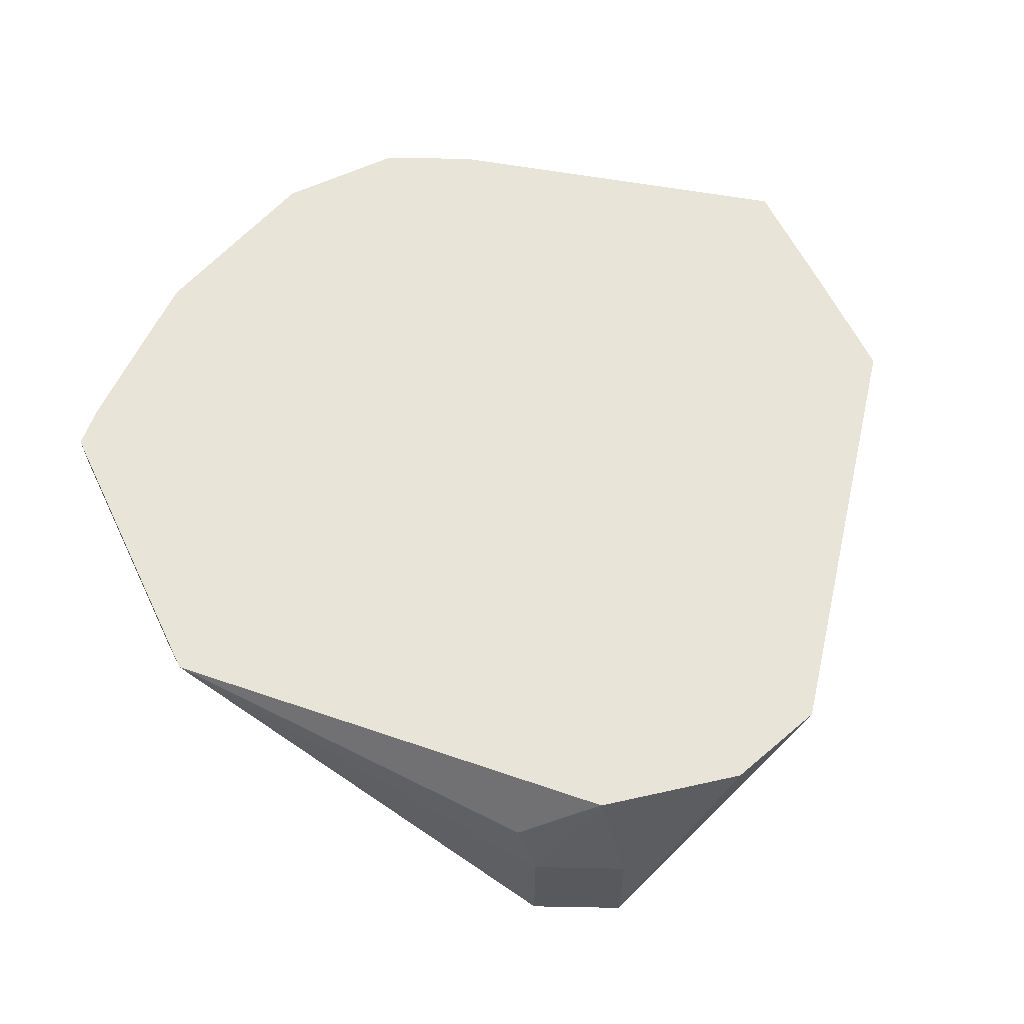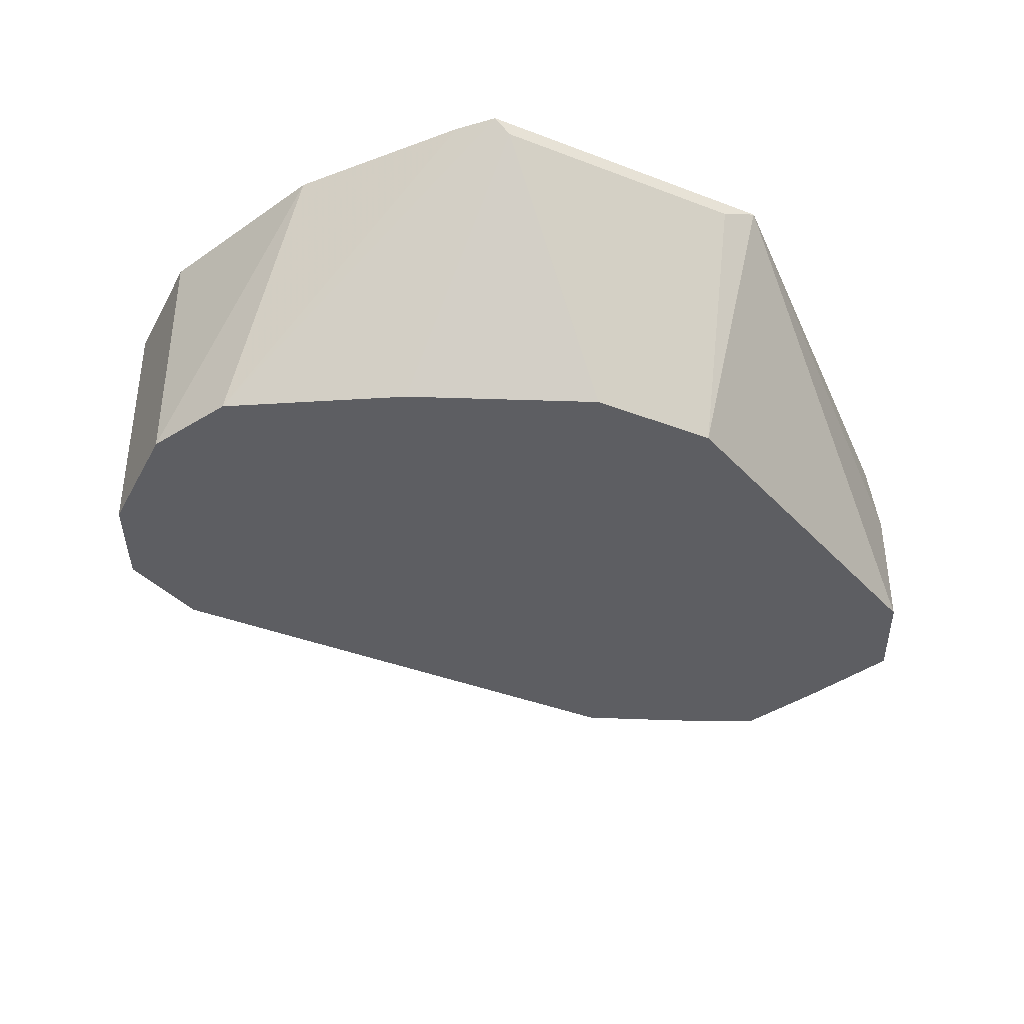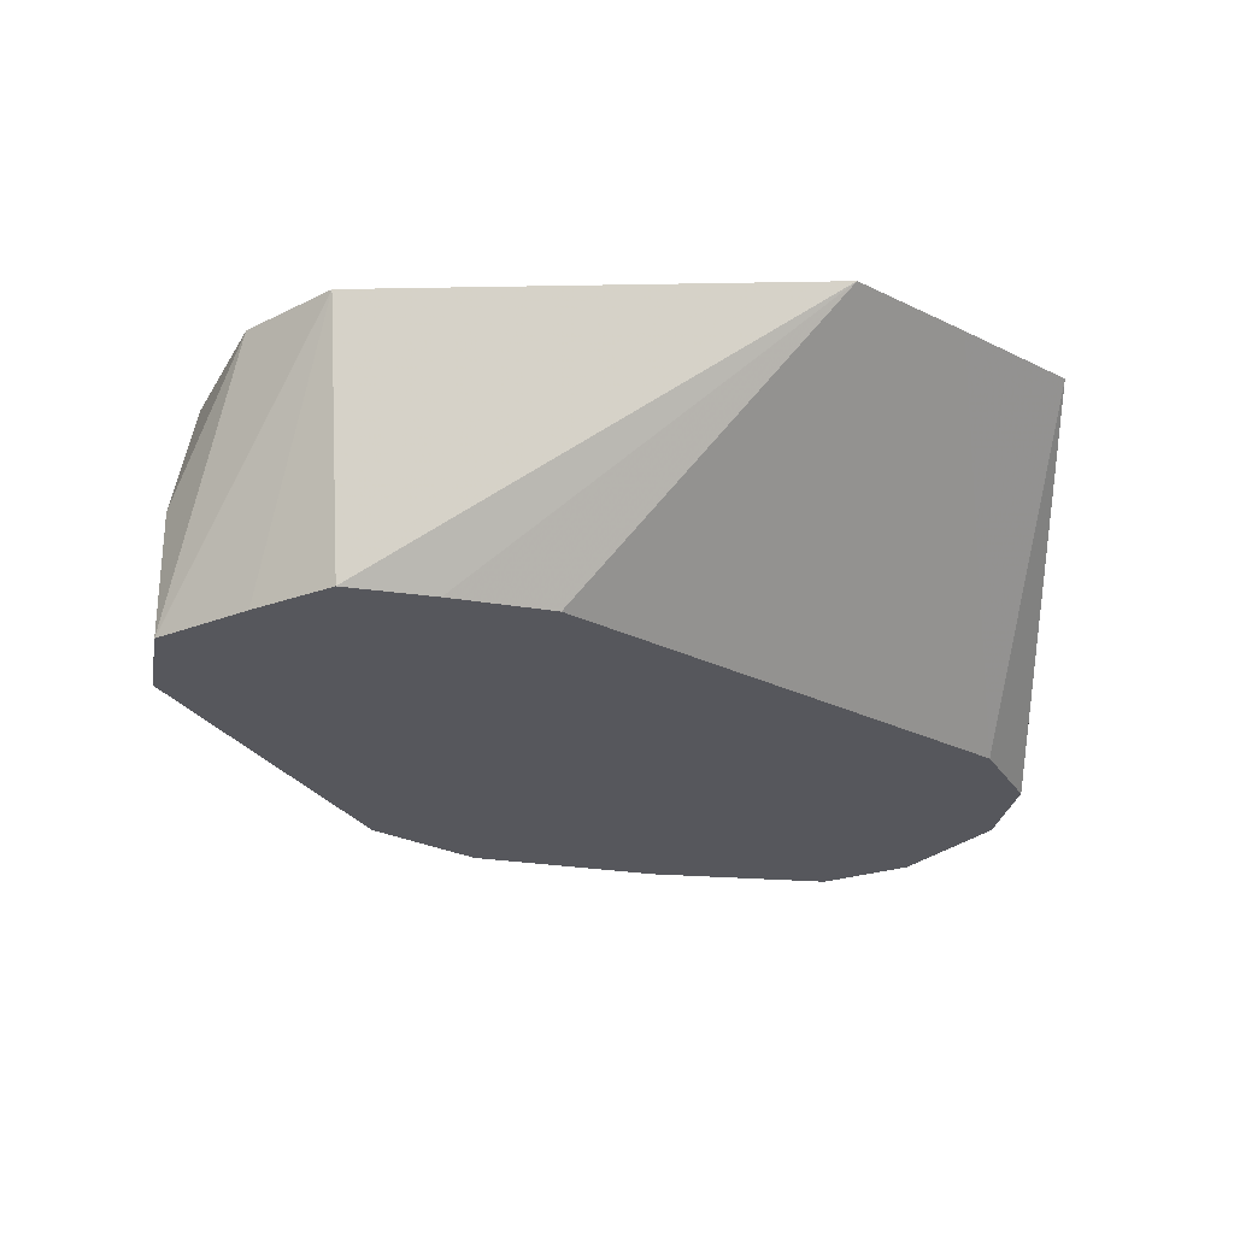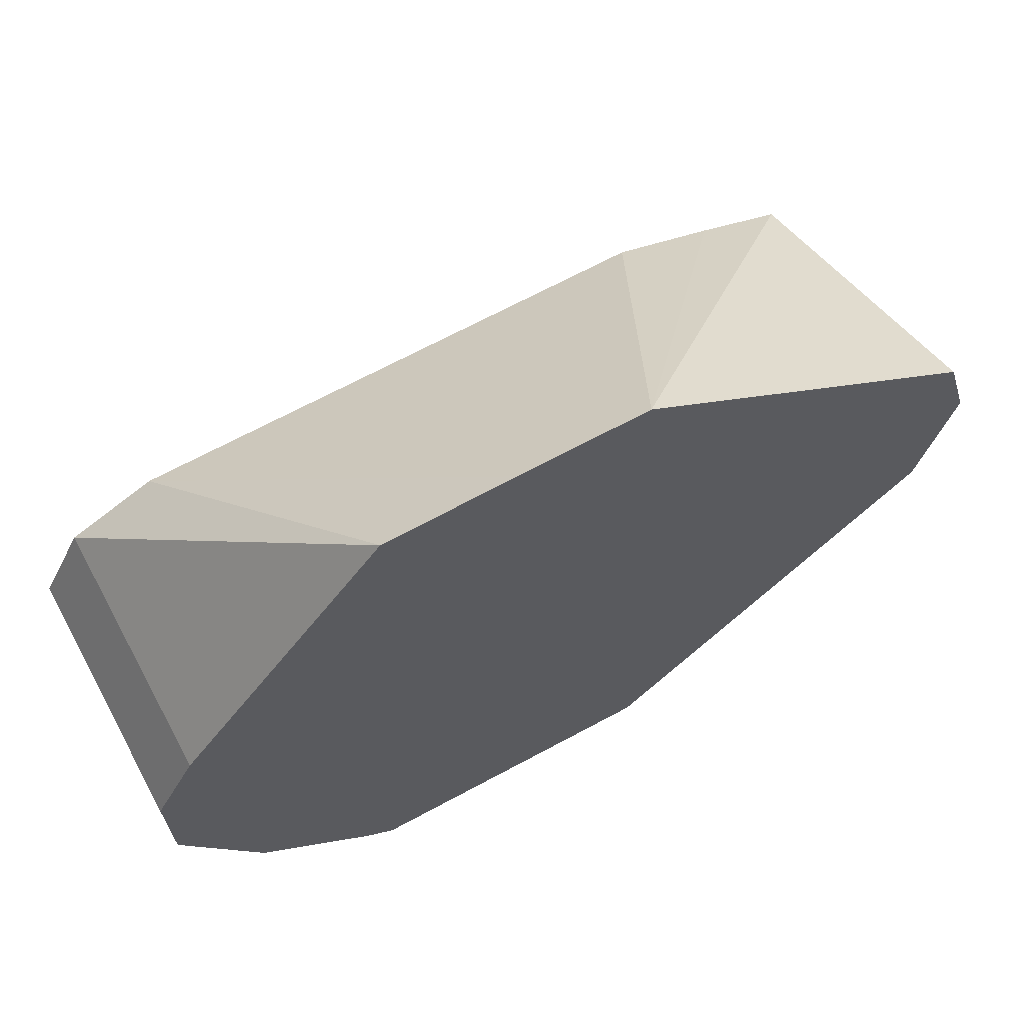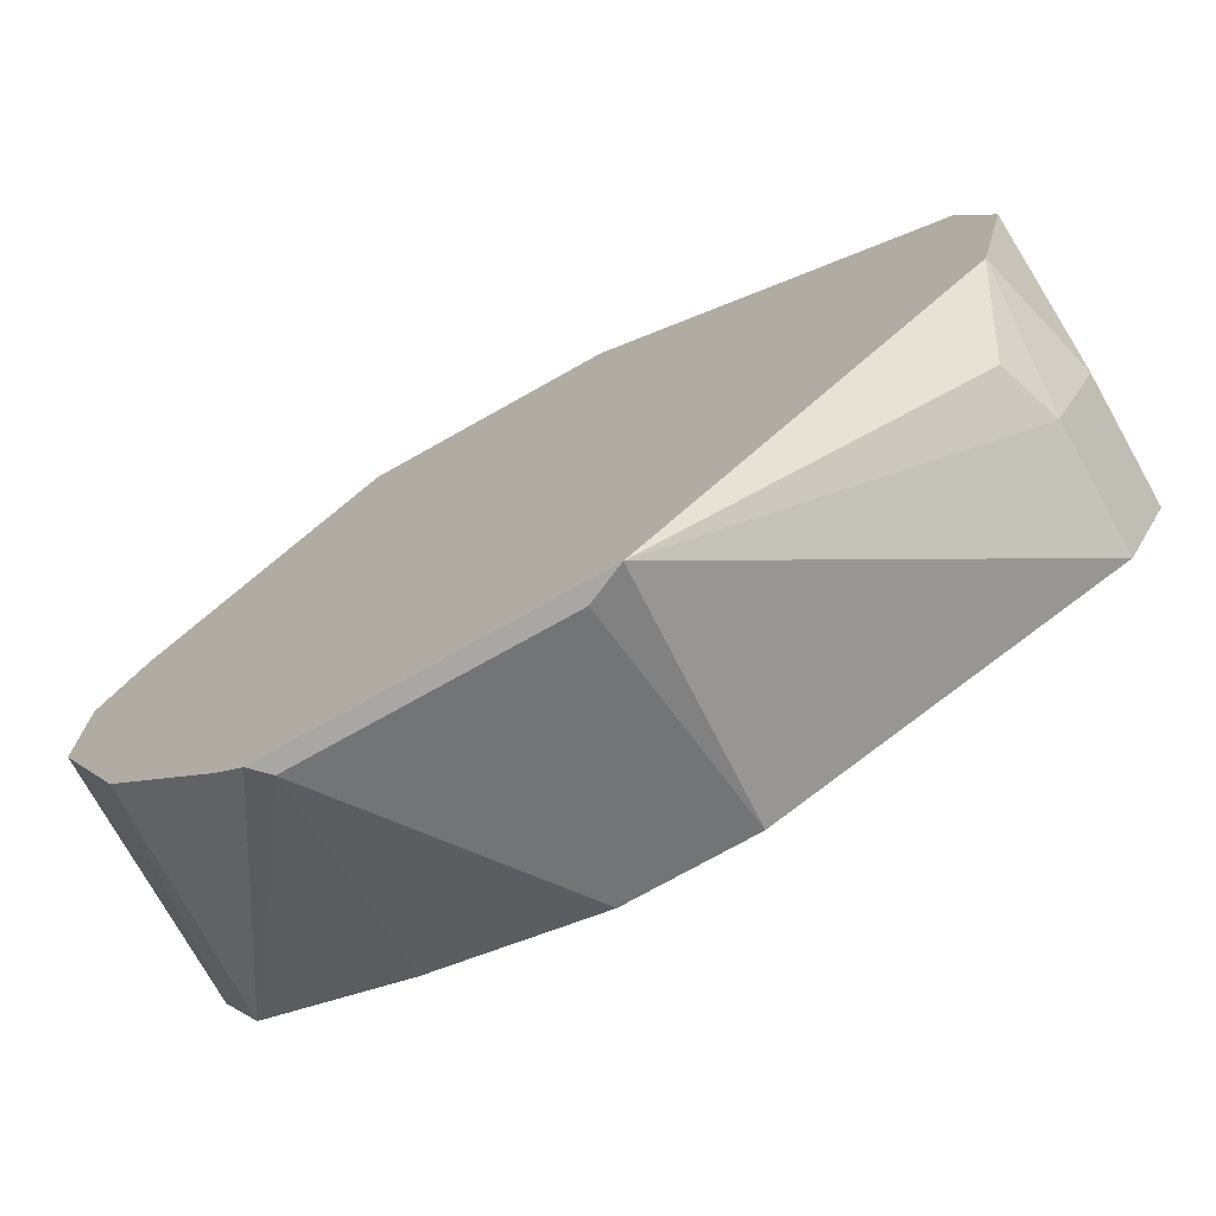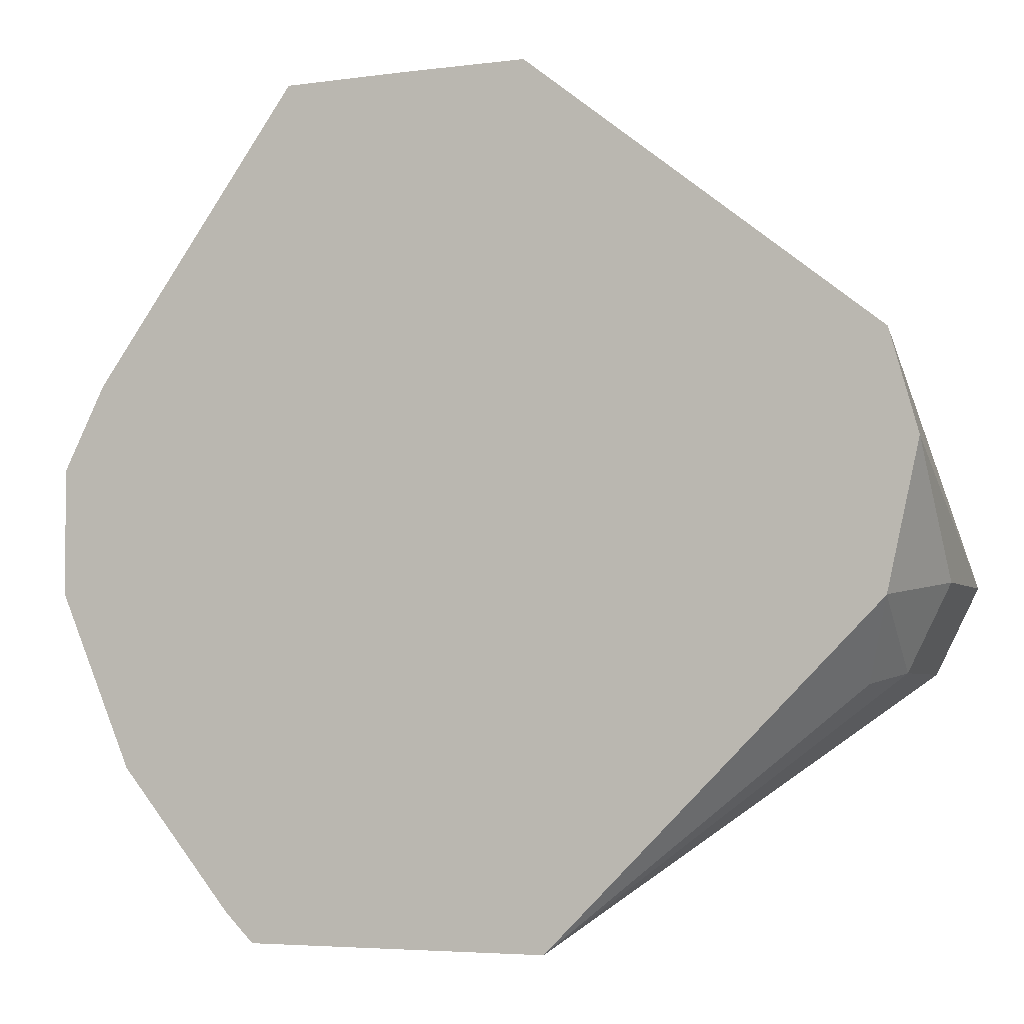
<metadata>
{"format":"obj","ext":"obj","renderer":"f3d","projection":"perspective","resolution":1024,"background":"white","views":[{"elev":60.5,"azim":64.5,"up":"+Z"},{"elev":-39.4,"azim":-25.6,"up":"+Z"},{"elev":-27.5,"azim":143.1,"up":"+Z"},{"elev":67.9,"azim":-28.4,"up":"+Y"},{"elev":-74.6,"azim":29.3,"up":"+Y"},{"elev":-4.6,"azim":22.1,"up":"+Y"}]}
</metadata>
<code>
v 0.03453 -0.2422 -0.3802
v 0.1306 -0.3185 -0.3802
v 0.1175 -0.3317 -0.4492
v 0.09528 -0.3217 -0.4492
v 0.06905 -0.3109 -0.4492
v 1.691e-05 -0.2422 -0.3802
v 0.1382 -0.3457 -0.3802
v 0.1382 -0.38 -0.4491
v 0.1382 -0.3799 -0.4492
v 0.1275 -0.3539 -0.4492
v -0.03459 -0.3109 -0.4492
v -0.06911 -0.311 -0.4492
v -0.03455 -0.2425 -0.3802
v 0.1382 -0.38 -0.4146
v 0.1296 -0.3843 -0.3802
v 0.1382 -0.3801 -0.4492
v 0.1267 -0.4031 -0.4492
v -0.09212 -0.3225 -0.4492
v -0.09212 -0.3225 -0.3802
v 0.1267 -0.4031 -0.4146
v 0.1295 -0.3844 -0.3802
v 0.03995 -0.4745 -0.3802
v 0.08058 -0.4261 -0.4492
v -0.1037 -0.3456 -0.4492
v -0.1037 -0.3455 -0.4491
v -0.09217 -0.3226 -0.3802
v 0.1209 -0.406 -0.3973
v 0.1295 -0.3845 -0.3802
v 0.02994 -0.4745 -0.3846
v 0.03449 -0.4491 -0.4492
v 0.03453 -0.4491 -0.4491
v -0.04359 -0.4745 -0.3802
v -0.1036 -0.3801 -0.4492
v -0.1037 -0.38 -0.4491
v -0.1037 -0.3455 -0.3802
v -0.03914 -0.4745 -0.3846
v 1.691e-05 -0.4491 -0.4491
v -3.043e-05 -0.4491 -0.4492
v -0.05173 -0.4663 -0.3802
v -0.09212 -0.4031 -0.4492
v -0.08289 -0.4284 -0.3802
v -0.1037 -0.38 -0.3802
v -0.04835 -0.4284 -0.4492
f 17 22 23
f 21 28 27
f 20 27 22
f 20 21 27
f 18 26 19
f 18 25 26
f 18 24 25
f 17 20 22
f 7 15 14
f 14 15 20
f 13 18 19
f 12 18 13
f 8 17 16
f 8 20 17
f 8 14 20
f 22 29 30
f 8 16 9
f 15 21 20
f 22 30 31
f 25 35 26
f 22 27 28
f 36 43 38
f 36 40 43
f 34 41 42
f 33 41 34
f 33 40 41
f 32 40 36
f 32 39 40
f 30 37 38
f 30 36 37
f 29 36 30
f 24 35 25
f 24 42 35
f 24 34 42
f 24 33 34
f 23 31 30
f 22 36 29
f 22 32 36
f 22 31 23
f 7 14 8
f 1 2 3
f 6 11 12
f 1 21 15
f 1 28 21
f 1 22 28
f 1 32 22
f 1 39 32
f 1 41 39
f 1 42 41
f 1 35 42
f 1 26 35
f 1 19 26
f 1 13 19
f 1 6 13
f 1 11 6
f 1 5 11
f 1 4 5
f 1 3 4
f 36 38 37
f 1 15 7
f 6 12 13
f 1 7 2
f 2 8 9
f 3 5 4
f 3 11 5
f 3 12 11
f 3 18 12
f 3 24 18
f 3 33 24
f 3 40 33
f 3 43 40
f 3 38 43
f 3 30 38
f 3 23 30
f 3 17 23
f 3 16 17
f 3 9 16
f 3 10 9
f 2 10 3
f 2 9 10
f 2 7 8
f 39 41 40

</code>
